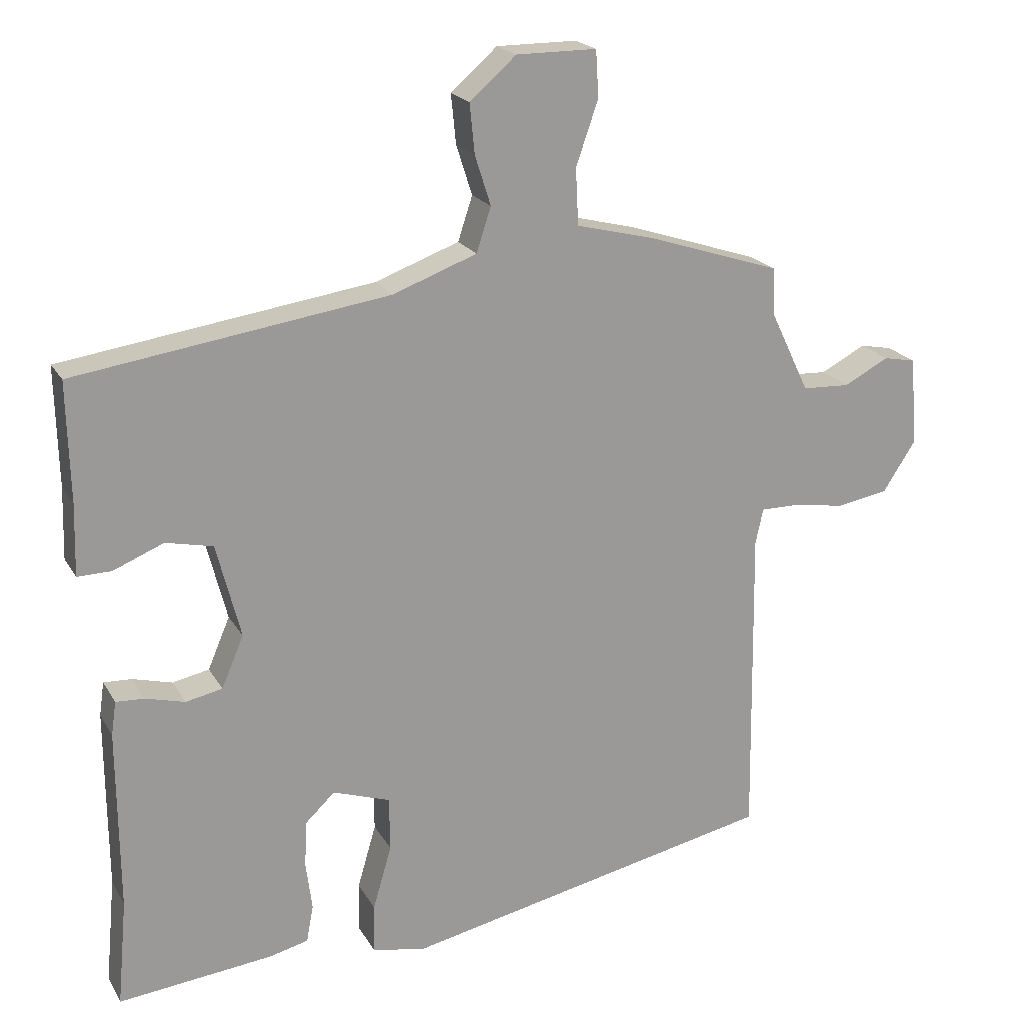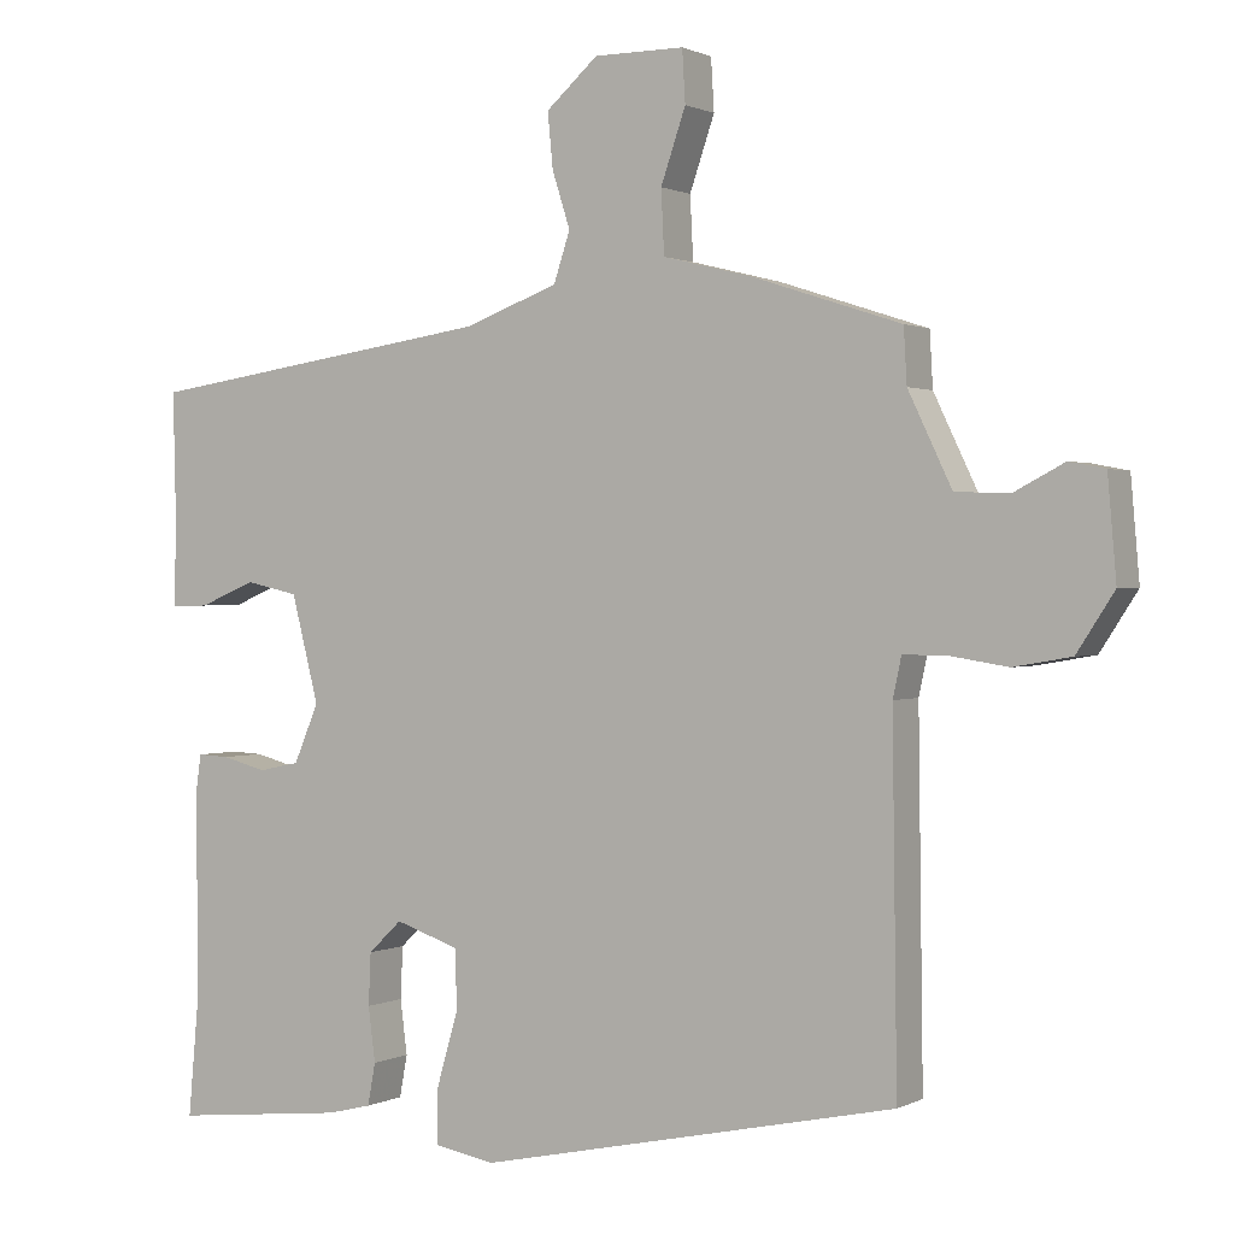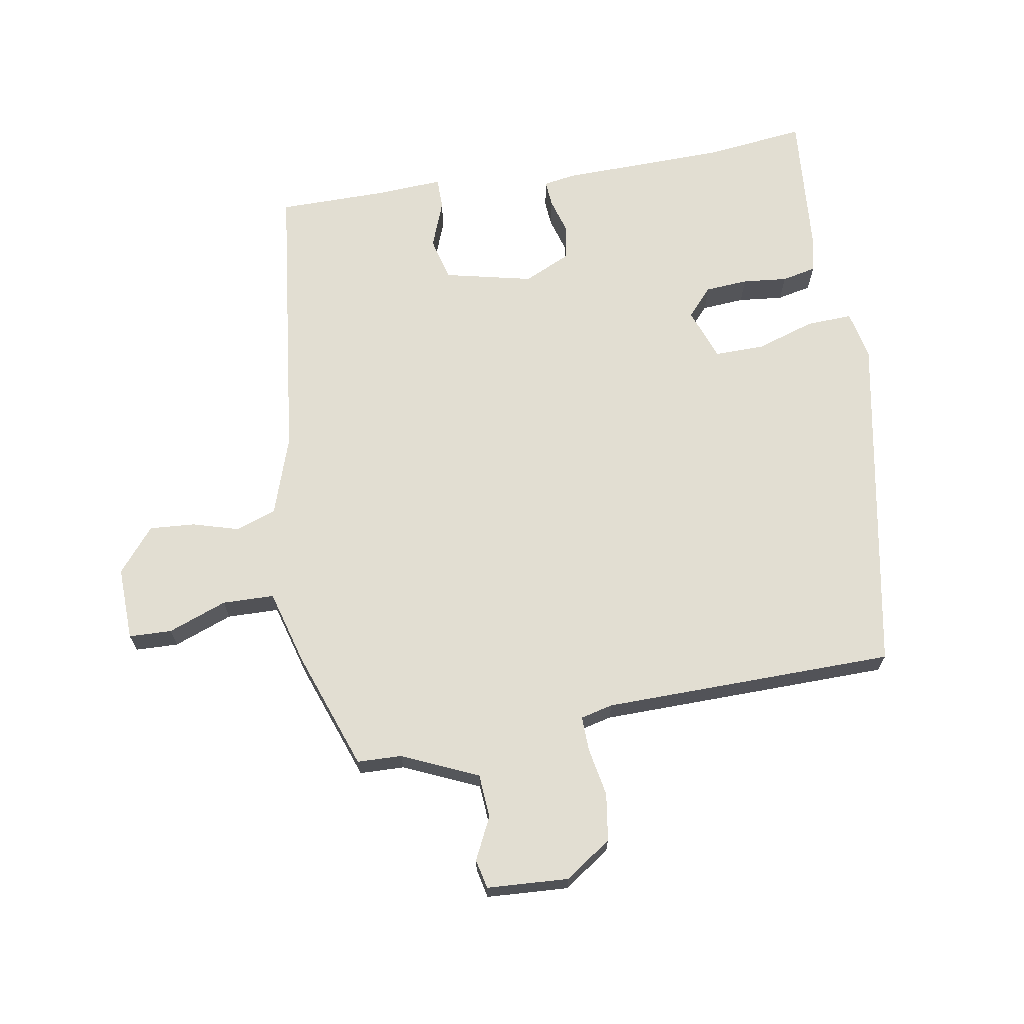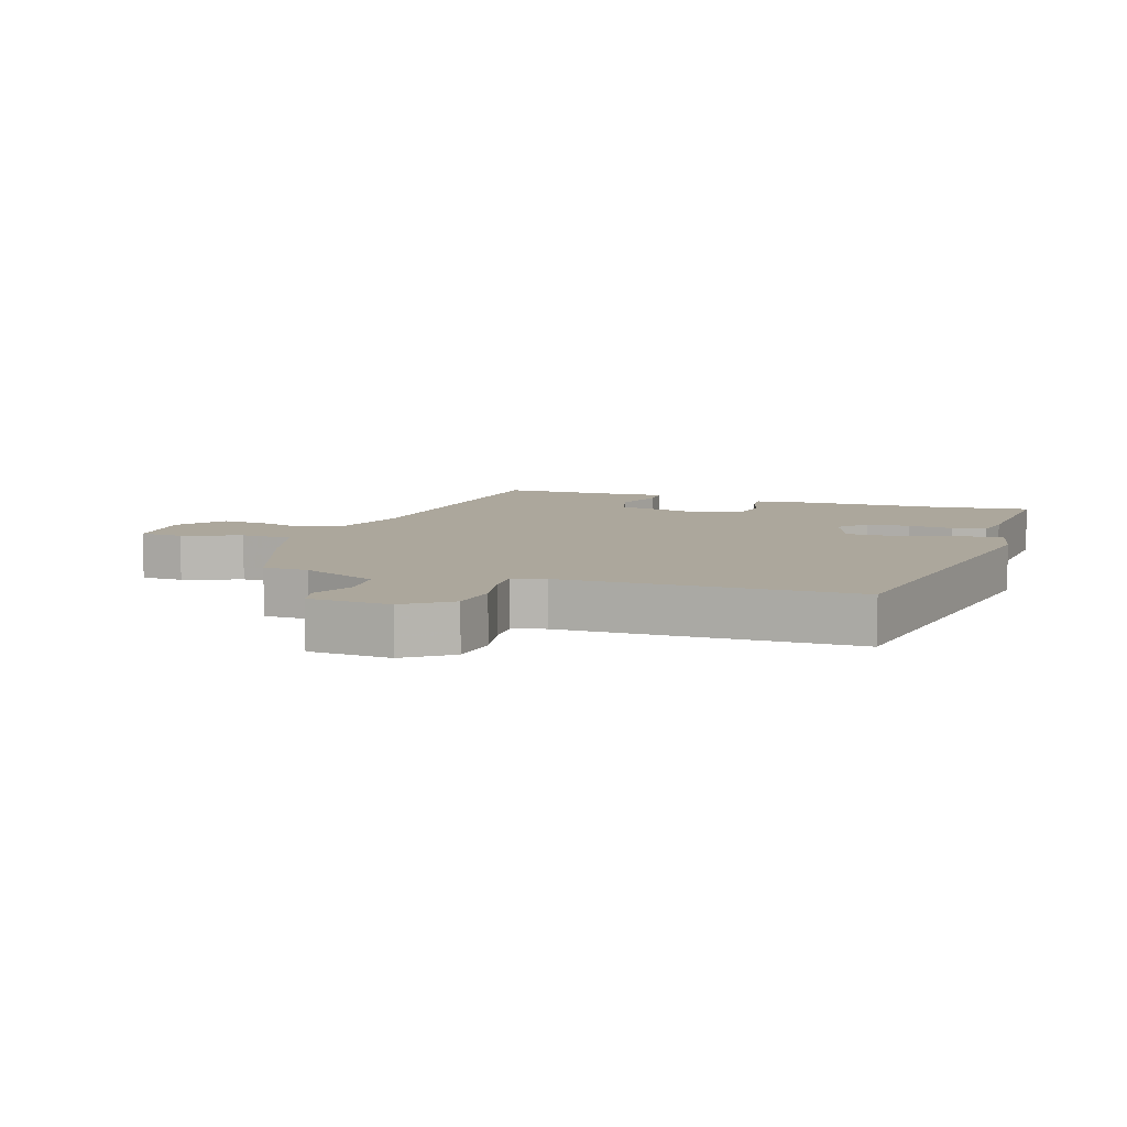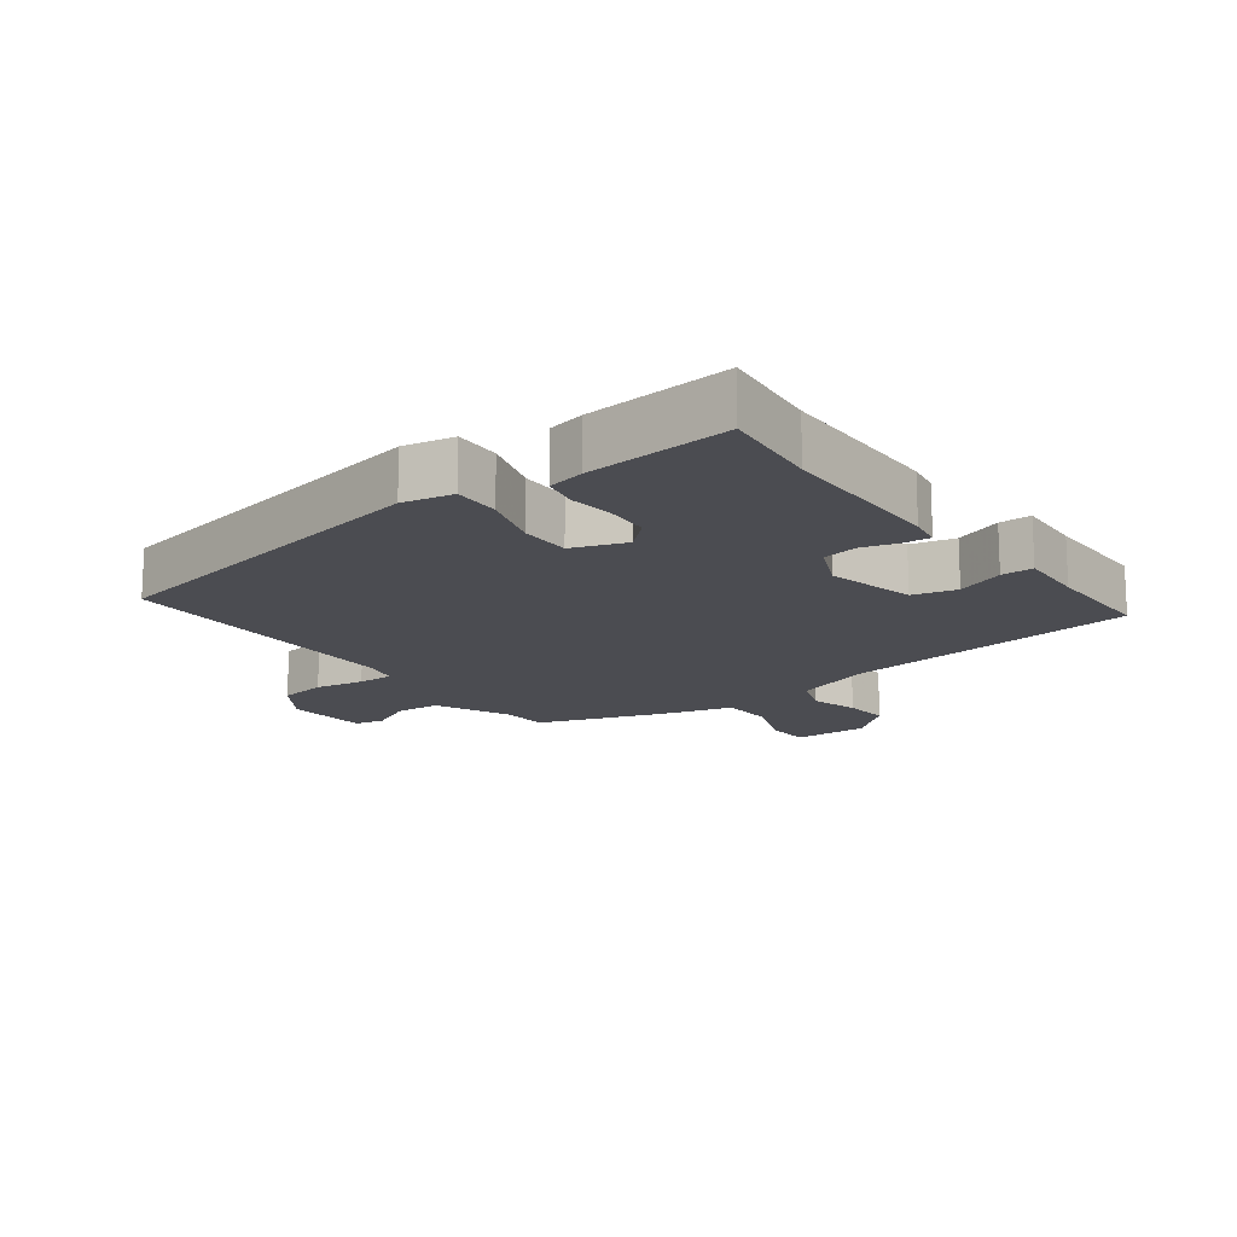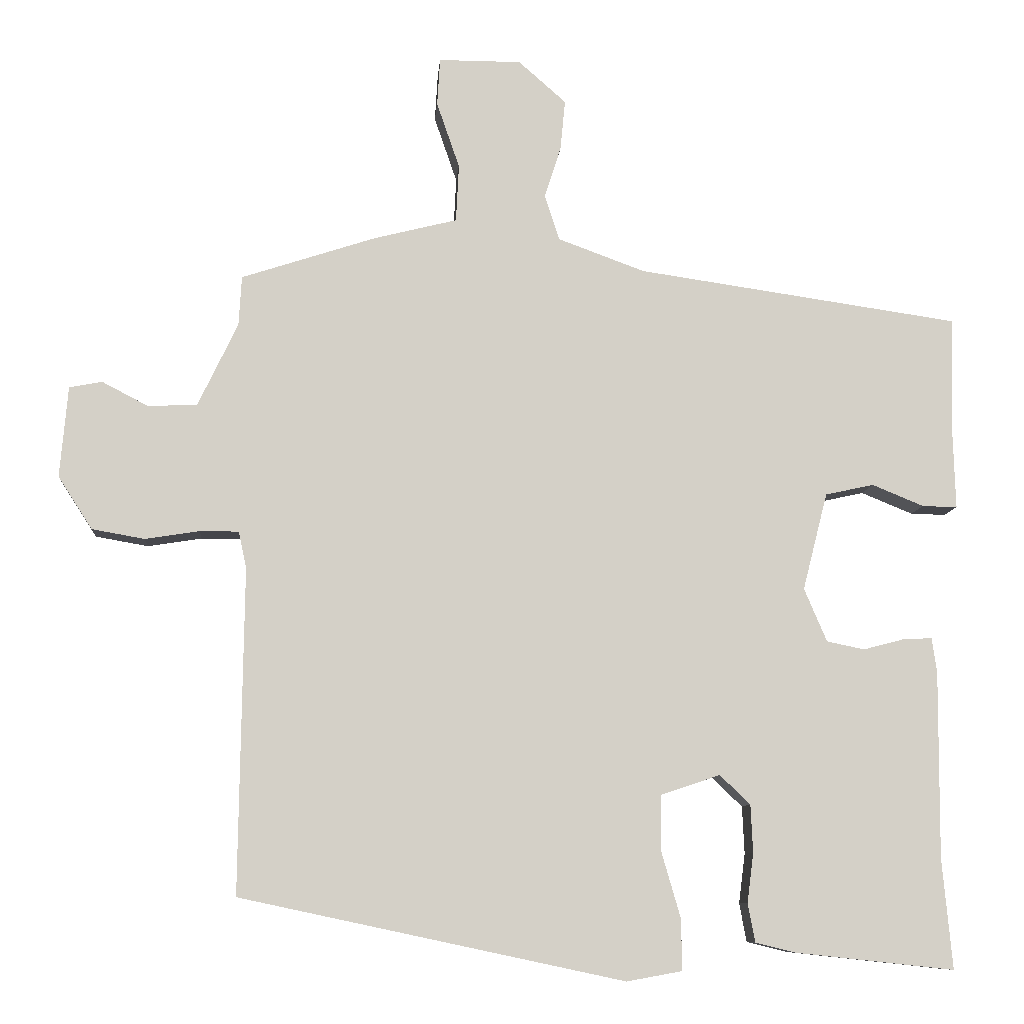
<metadata>
{"format":"obj","ext":"obj","renderer":"f3d","projection":"perspective","resolution":1024,"background":"white","views":[{"elev":20.4,"azim":-22.1,"up":"+Z"},{"elev":0.9,"azim":30.3,"up":"+Z"},{"elev":68.0,"azim":78.8,"up":"+Y"},{"elev":8.3,"azim":106.6,"up":"+Y"},{"elev":-15.5,"azim":-144.5,"up":"+Y"},{"elev":-9.2,"azim":175.5,"up":"+Z"}]}
</metadata>
<code>
v -0.501 0.07 -0.51
v -0.487 0.07 -0.355
v -0.489 0.07 -0.093
v -0.482 0.07 -0.044
v -0.441 0.07 -0.046
v -0.384 0.07 -0.061
v -0.331 0.07 -0.05
v -0.299 0.07 0.025
v -0.334 0.07 0.162
v -0.402 0.07 0.177
v -0.475 0.07 0.147
v -0.524 0.07 0.146
v -0.521 0.07 0.249
v -0.525 0.07 0.421
v -0.072 0.07 0.487
v 0.05 0.07 0.532
v 0.071 0.07 0.596
v 0.048 0.07 0.668
v 0.041 0.07 0.739
v 0.108 0.07 0.798
v 0.224 0.07 0.798
v 0.228 0.07 0.731
v 0.196 0.07 0.638
v 0.2 0.07 0.557
v 0.316 0.07 0.528
v 0.506 0.07 0.466
v 0.51 0.07 0.396
v 0.566 0.07 0.279
v 0.635 0.07 0.276
v 0.7 0.07 0.31
v 0.746 0.07 0.301
v 0.757 0.07 0.173
v 0.709 0.07 0.099
v 0.635 0.07 0.086
v 0.559 0.07 0.098
v 0.504 0.07 0.098
v 0.493 0.07 0.047
v 0.499 0.07 -0.41
v -0.04 0.07 -0.525
v -0.118 0.07 -0.511
v -0.117 0.07 -0.439
v -0.09 0.07 -0.346
v -0.091 0.07 -0.268
v -0.174 0.07 -0.24
v -0.217 0.07 -0.281
v -0.22 0.07 -0.348
v -0.211 0.07 -0.418
v -0.221 0.07 -0.472
v -0.278 0.07 -0.486
v -0.501 0 -0.51
v -0.487 0 -0.355
v -0.489 0 -0.093
v -0.482 0 -0.044
v -0.441 0 -0.046
v -0.384 0 -0.061
v -0.331 0 -0.05
v -0.299 0 0.025
v -0.334 0 0.162
v -0.402 0 0.177
v -0.475 0 0.147
v -0.524 0 0.146
v -0.521 0 0.249
v -0.525 0 0.421
v -0.072 0 0.487
v 0.05 0 0.532
v 0.071 0 0.596
v 0.048 0 0.668
v 0.041 0 0.739
v 0.108 0 0.798
v 0.224 0 0.798
v 0.228 0 0.731
v 0.196 0 0.638
v 0.2 0 0.557
v 0.316 0 0.528
v 0.506 0 0.466
v 0.51 0 0.396
v 0.566 0 0.279
v 0.635 0 0.276
v 0.7 0 0.31
v 0.746 0 0.301
v 0.757 0 0.173
v 0.709 0 0.099
v 0.635 0 0.086
v 0.559 0 0.098
v 0.504 0 0.098
v 0.493 0 0.047
v 0.499 0 -0.41
v -0.04 0 -0.525
v -0.118 0 -0.511
v -0.117 0 -0.439
v -0.09 0 -0.346
v -0.091 0 -0.268
v -0.174 0 -0.24
v -0.217 0 -0.281
v -0.22 0 -0.348
v -0.211 0 -0.418
v -0.221 0 -0.472
v -0.278 0 -0.486
f 49 1 2
f 48 49 2
f 47 48 2
f 46 47 2
f 4 5 6
f 3 4 6
f 2 3 6
f 46 2 6
f 45 46 6
f 44 45 6 7
f 43 44 7 8
f 40 41 42
f 39 40 42
f 38 39 42
f 37 38 42
f 36 37 42 43
f 33 34 35
f 32 33 35
f 31 32 35
f 30 31 35
f 29 30 35
f 28 29 35 36
f 43 8 9
f 36 43 9
f 28 36 9
f 27 28 9
f 27 9 10
f 26 27 10
f 25 26 10
f 24 25 10
f 21 22 23
f 20 21 23
f 19 20 23
f 18 19 23
f 17 18 23
f 16 17 23 24
f 13 14 15
f 15 16 24
f 13 15 24
f 12 13 24
f 11 12 24
f 10 11 24
f 51 50 98
f 51 98 97
f 51 97 96
f 51 96 95
f 55 54 53
f 55 53 52
f 55 52 51
f 55 51 95
f 55 95 94
f 56 55 94 93
f 57 56 93 92
f 91 90 89
f 91 89 88
f 91 88 87
f 91 87 86
f 92 91 86 85
f 84 83 82
f 84 82 81
f 84 81 80
f 84 80 79
f 84 79 78
f 85 84 78 77
f 58 57 92
f 58 92 85
f 58 85 77
f 58 77 76
f 59 58 76
f 59 76 75
f 59 75 74
f 59 74 73
f 72 71 70
f 72 70 69
f 72 69 68
f 72 68 67
f 72 67 66
f 73 72 66 65
f 64 63 62
f 73 65 64
f 73 64 62
f 73 62 61
f 73 61 60
f 73 60 59
f 1 50 51 2
f 2 51 52 3
f 3 52 53 4
f 4 53 54 5
f 5 54 55 6
f 6 55 56 7
f 7 56 57 8
f 8 57 58 9
f 9 58 59 10
f 10 59 60 11
f 11 60 61 12
f 12 61 62 13
f 13 62 63 14
f 14 63 64 15
f 15 64 65 16
f 16 65 66 17
f 17 66 67 18
f 18 67 68 19
f 19 68 69 20
f 20 69 70 21
f 21 70 71 22
f 22 71 72 23
f 23 72 73 24
f 24 73 74 25
f 25 74 75 26
f 26 75 76 27
f 27 76 77 28
f 28 77 78 29
f 29 78 79 30
f 30 79 80 31
f 31 80 81 32
f 32 81 82 33
f 33 82 83 34
f 34 83 84 35
f 35 84 85 36
f 36 85 86 37
f 37 86 87 38
f 38 87 88 39
f 39 88 89 40
f 40 89 90 41
f 41 90 91 42
f 42 91 92 43
f 43 92 93 44
f 44 93 94 45
f 45 94 95 46
f 46 95 96 47
f 47 96 97 48
f 48 97 98 49
f 49 98 50 1

</code>
